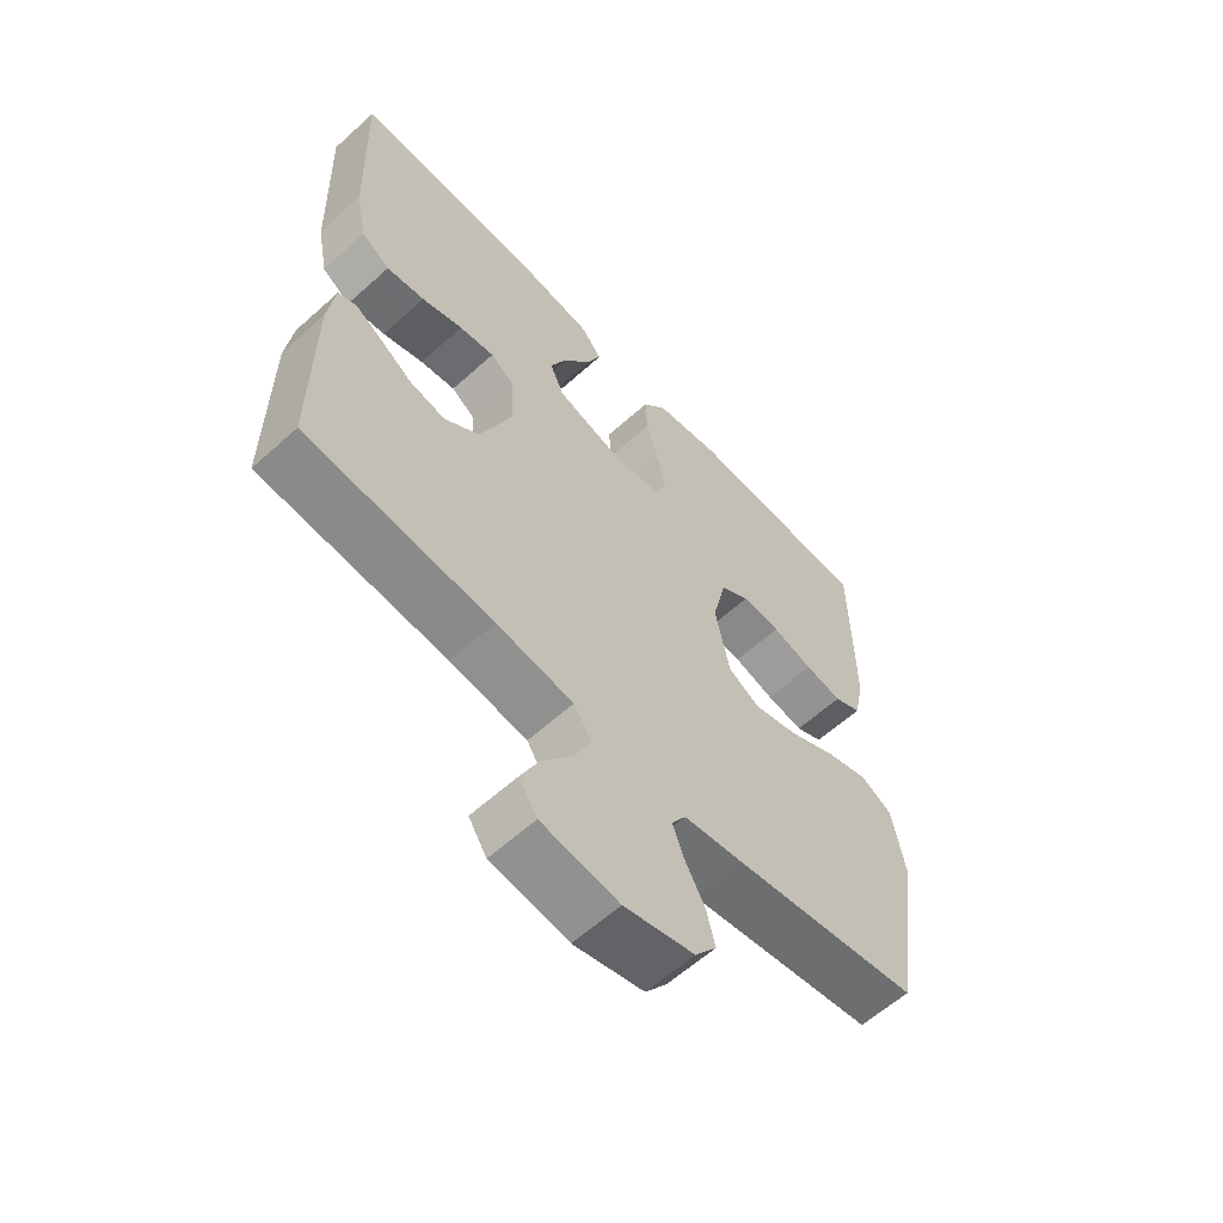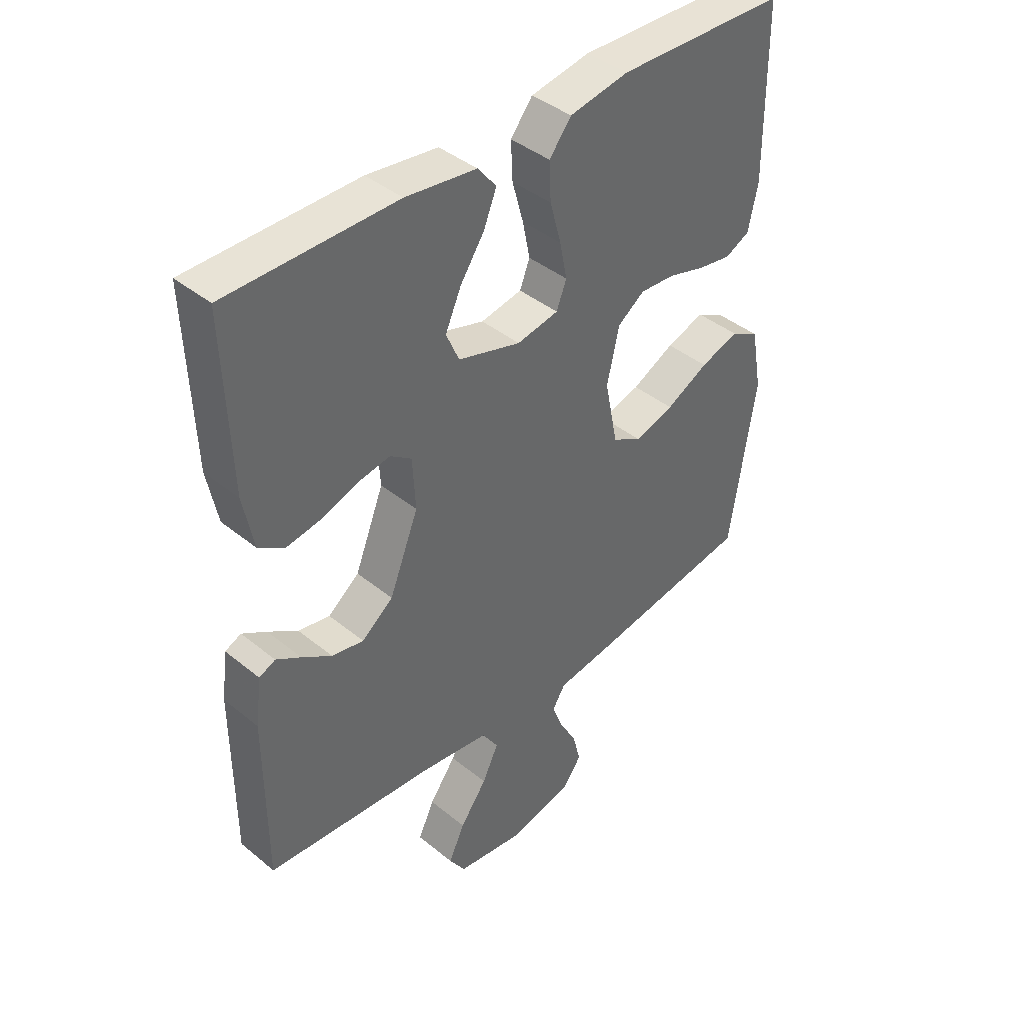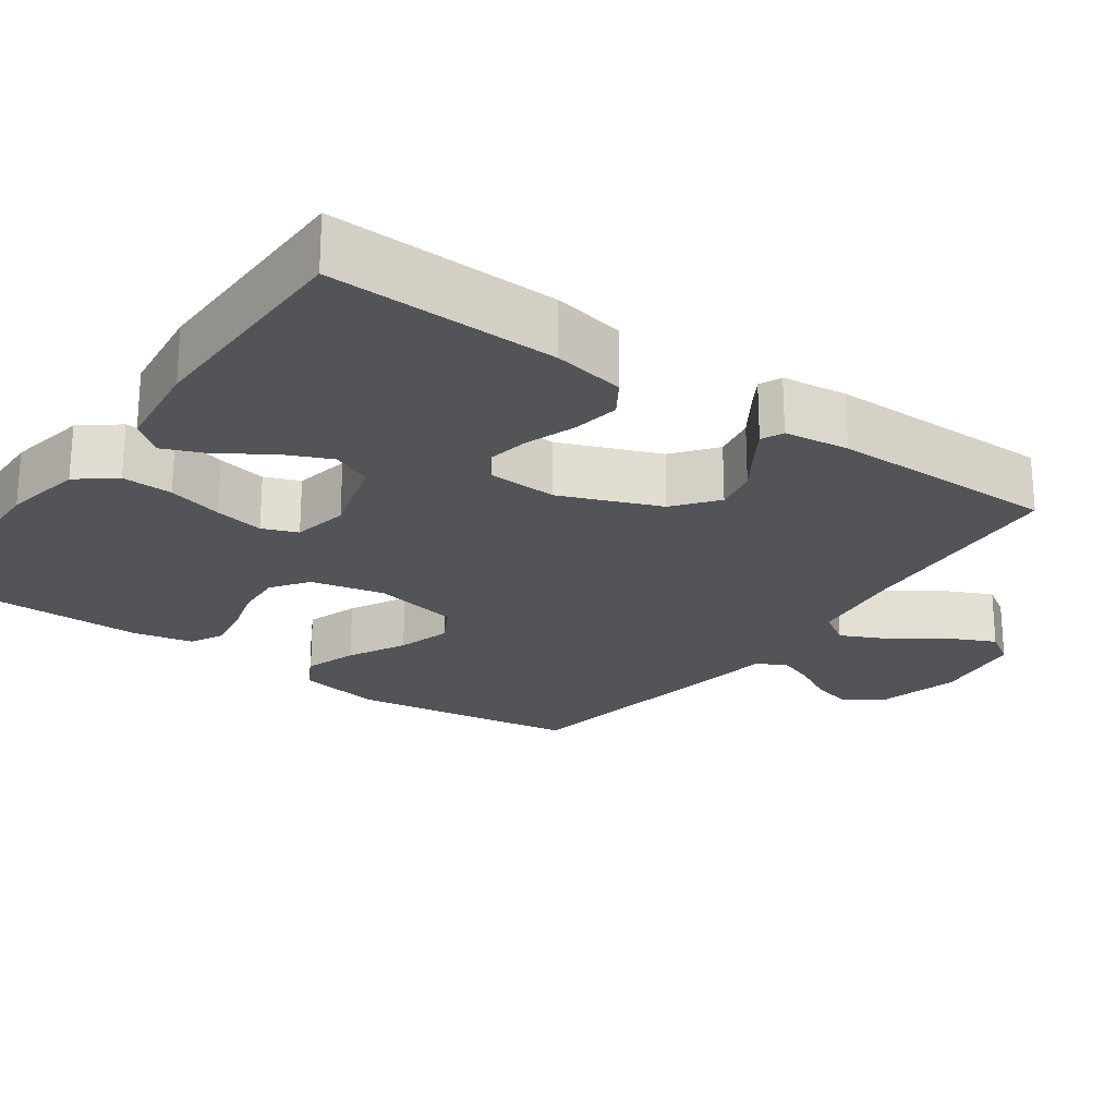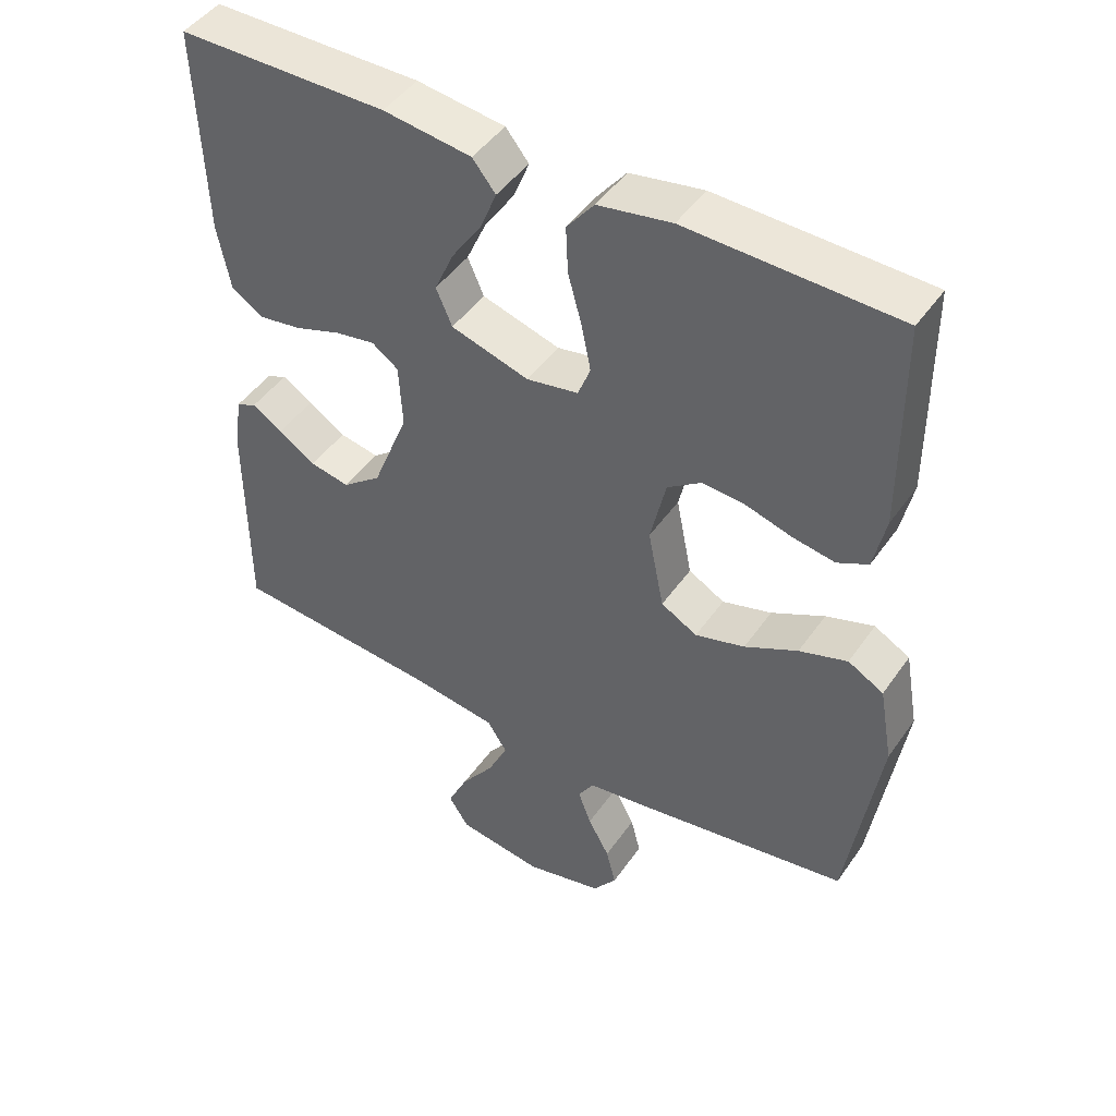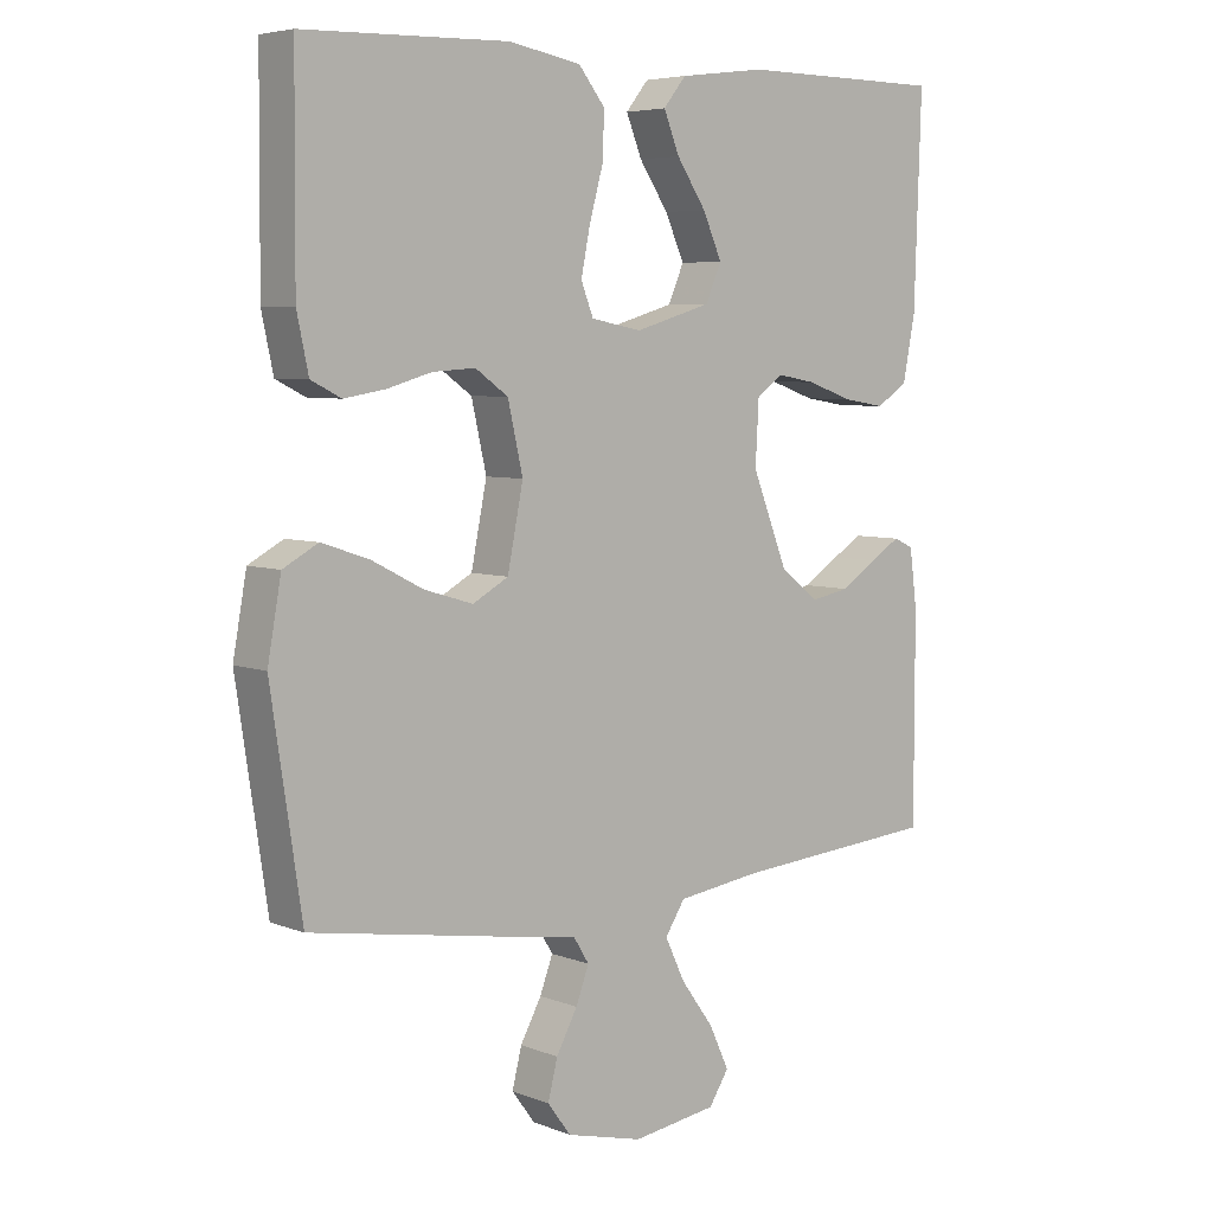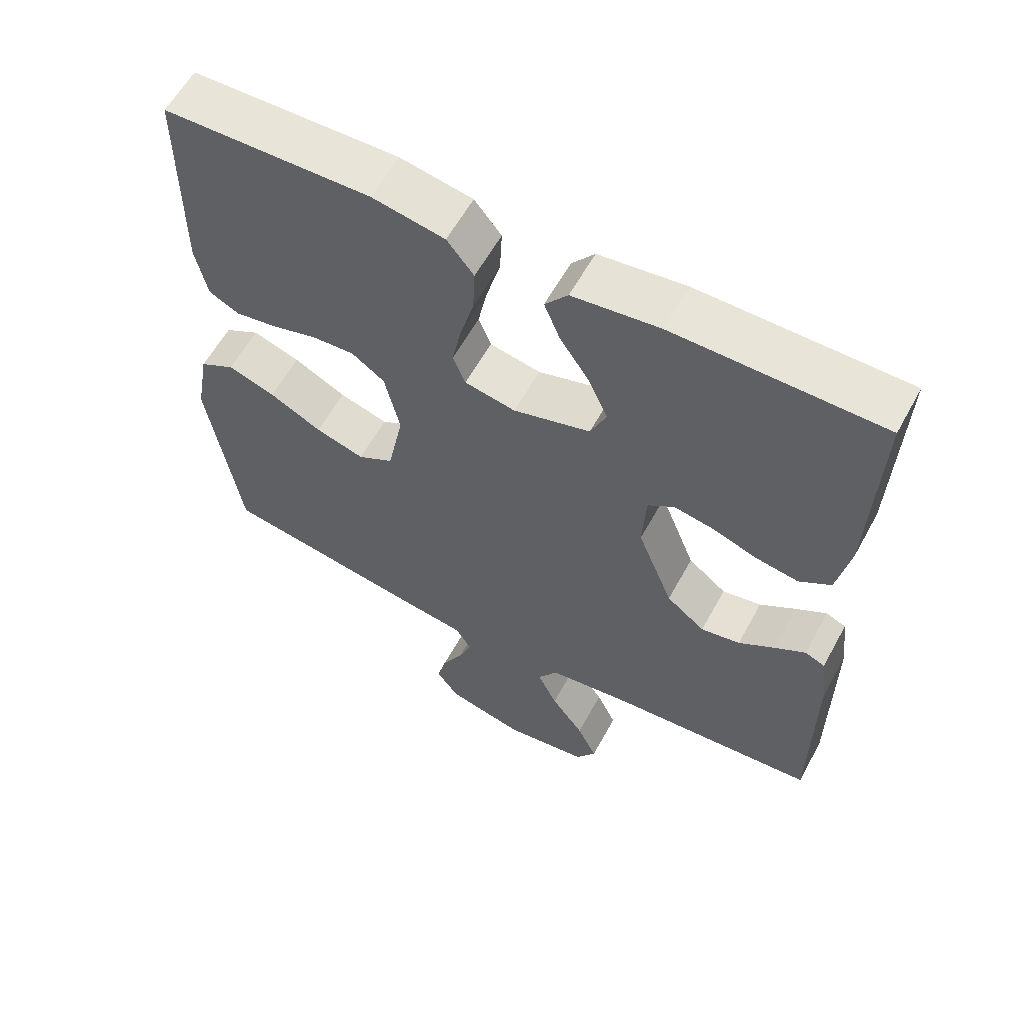
<metadata>
{"format":"obj","ext":"obj","renderer":"f3d","projection":"perspective","resolution":1024,"background":"white","views":[{"elev":-60.7,"azim":132.6,"up":"+Z"},{"elev":41.3,"azim":134.6,"up":"+Z"},{"elev":-22.9,"azim":54.5,"up":"+Y"},{"elev":46.5,"azim":-147.0,"up":"+Z"},{"elev":5.7,"azim":-40.6,"up":"+Z"},{"elev":59.9,"azim":28.6,"up":"+Z"}]}
</metadata>
<code>
v -0.5 0.07 0.5
v -0.2 0.07 0.508
v -0.095 0.07 0.489
v -0.056 0.07 0.44
v -0.059 0.07 0.373
v -0.079 0.07 0.3
v -0.092 0.07 0.235
v -0.074 0.07 0.189
v 0 0.07 0.175
v 0.112 0.07 0.208
v 0.135 0.07 0.261
v 0.107 0.07 0.324
v 0.064 0.07 0.388
v 0.041 0.07 0.445
v 0.074 0.07 0.486
v 0.2 0.07 0.502
v 0.5 0.07 0.5
v 0.49 0.07 0.2
v 0.472 0.07 0.106
v 0.426 0.07 0.076
v 0.364 0.07 0.086
v 0.298 0.07 0.109
v 0.241 0.07 0.119
v 0.203 0.07 0.092
v 0.198 0.07 0
v 0.25 0.07 -0.131
v 0.306 0.07 -0.175
v 0.363 0.07 -0.164
v 0.416 0.07 -0.129
v 0.46 0.07 -0.102
v 0.489 0.07 -0.115
v 0.5 0.07 -0.2
v 0.5 0.07 -0.5
v 0.2 0.07 -0.524
v 0.076 0.07 -0.541
v 0.047 0.07 -0.586
v 0.076 0.07 -0.647
v 0.124 0.07 -0.713
v 0.153 0.07 -0.775
v 0.124 0.07 -0.82
v 0 0.07 -0.838
v -0.112 0.07 -0.81
v -0.146 0.07 -0.764
v -0.132 0.07 -0.708
v -0.101 0.07 -0.651
v -0.082 0.07 -0.6
v -0.105 0.07 -0.563
v -0.2 0.07 -0.549
v -0.5 0.07 -0.5
v -0.545 0.07 -0.2
v -0.525 0.07 -0.089
v -0.474 0.07 -0.061
v -0.405 0.07 -0.084
v -0.329 0.07 -0.123
v -0.258 0.07 -0.144
v -0.206 0.07 -0.115
v -0.183 0.07 0
v -0.205 0.07 0.097
v -0.253 0.07 0.131
v -0.315 0.07 0.127
v -0.381 0.07 0.108
v -0.441 0.07 0.098
v -0.485 0.07 0.12
v -0.502 0.07 0.2
v -0.5 0 0.5
v -0.2 0 0.508
v -0.095 0 0.489
v -0.056 0 0.44
v -0.059 0 0.373
v -0.079 0 0.3
v -0.092 0 0.235
v -0.074 0 0.189
v 0 0 0.175
v 0.112 0 0.208
v 0.135 0 0.261
v 0.107 0 0.324
v 0.064 0 0.388
v 0.041 0 0.445
v 0.074 0 0.486
v 0.2 0 0.502
v 0.5 0 0.5
v 0.49 0 0.2
v 0.472 0 0.106
v 0.426 0 0.076
v 0.364 0 0.086
v 0.298 0 0.109
v 0.241 0 0.119
v 0.203 0 0.092
v 0.198 0 0
v 0.25 0 -0.131
v 0.306 0 -0.175
v 0.363 0 -0.164
v 0.416 0 -0.129
v 0.46 0 -0.102
v 0.489 0 -0.115
v 0.5 0 -0.2
v 0.5 0 -0.5
v 0.2 0 -0.524
v 0.076 0 -0.541
v 0.047 0 -0.586
v 0.076 0 -0.647
v 0.124 0 -0.713
v 0.153 0 -0.775
v 0.124 0 -0.82
v 0 0 -0.838
v -0.112 0 -0.81
v -0.146 0 -0.764
v -0.132 0 -0.708
v -0.101 0 -0.651
v -0.082 0 -0.6
v -0.105 0 -0.563
v -0.2 0 -0.549
v -0.5 0 -0.5
v -0.545 0 -0.2
v -0.525 0 -0.089
v -0.474 0 -0.061
v -0.405 0 -0.084
v -0.329 0 -0.123
v -0.258 0 -0.144
v -0.206 0 -0.115
v -0.183 0 0
v -0.205 0 0.097
v -0.253 0 0.131
v -0.315 0 0.127
v -0.381 0 0.108
v -0.441 0 0.098
v -0.485 0 0.12
v -0.502 0 0.2
f 60 61 62 63
f 59 60 63 64
f 51 52 53 54
f 51 54 55
f 50 51 55
f 47 48 49 50
f 47 50 55
f 46 47 55 56
f 42 43 44 45
f 42 45 46
f 41 42 46
f 37 38 39 40
f 36 37 40 41
f 31 32 33 34
f 31 34 35
f 28 29 30 31
f 28 31 35
f 27 28 35
f 26 27 35 36
f 19 20 21 22
f 19 22 23
f 18 19 23
f 17 18 23
f 16 17 23 24
f 12 13 14 15
f 11 12 15 16
f 3 4 5 6
f 3 6 7
f 2 3 7
f 59 64 1 2
f 58 59 2 7
f 57 58 7 8
f 56 57 8 9
f 36 41 46 56
f 25 26 36 56
f 25 56 9 10
f 11 16 24 25
f 10 11 25
f 127 126 125 124
f 128 127 124 123
f 118 117 116 115
f 119 118 115
f 119 115 114
f 114 113 112 111
f 119 114 111
f 120 119 111 110
f 109 108 107 106
f 110 109 106
f 110 106 105
f 104 103 102 101
f 105 104 101 100
f 98 97 96 95
f 99 98 95
f 95 94 93 92
f 99 95 92
f 99 92 91
f 100 99 91 90
f 86 85 84 83
f 87 86 83
f 87 83 82
f 87 82 81
f 88 87 81 80
f 79 78 77 76
f 80 79 76 75
f 70 69 68 67
f 71 70 67
f 71 67 66
f 66 65 128 123
f 71 66 123 122
f 72 71 122 121
f 73 72 121 120
f 120 110 105 100
f 120 100 90 89
f 74 73 120 89
f 89 88 80 75
f 89 75 74
f 1 65 66 2
f 2 66 67 3
f 3 67 68 4
f 4 68 69 5
f 5 69 70 6
f 6 70 71 7
f 7 71 72 8
f 8 72 73 9
f 9 73 74 10
f 10 74 75 11
f 11 75 76 12
f 12 76 77 13
f 13 77 78 14
f 14 78 79 15
f 15 79 80 16
f 16 80 81 17
f 17 81 82 18
f 18 82 83 19
f 19 83 84 20
f 20 84 85 21
f 21 85 86 22
f 22 86 87 23
f 23 87 88 24
f 24 88 89 25
f 25 89 90 26
f 26 90 91 27
f 27 91 92 28
f 28 92 93 29
f 29 93 94 30
f 30 94 95 31
f 31 95 96 32
f 32 96 97 33
f 33 97 98 34
f 34 98 99 35
f 35 99 100 36
f 36 100 101 37
f 37 101 102 38
f 38 102 103 39
f 39 103 104 40
f 40 104 105 41
f 41 105 106 42
f 42 106 107 43
f 43 107 108 44
f 44 108 109 45
f 45 109 110 46
f 46 110 111 47
f 47 111 112 48
f 48 112 113 49
f 49 113 114 50
f 50 114 115 51
f 51 115 116 52
f 52 116 117 53
f 53 117 118 54
f 54 118 119 55
f 55 119 120 56
f 56 120 121 57
f 57 121 122 58
f 58 122 123 59
f 59 123 124 60
f 60 124 125 61
f 61 125 126 62
f 62 126 127 63
f 63 127 128 64
f 64 128 65 1

</code>
